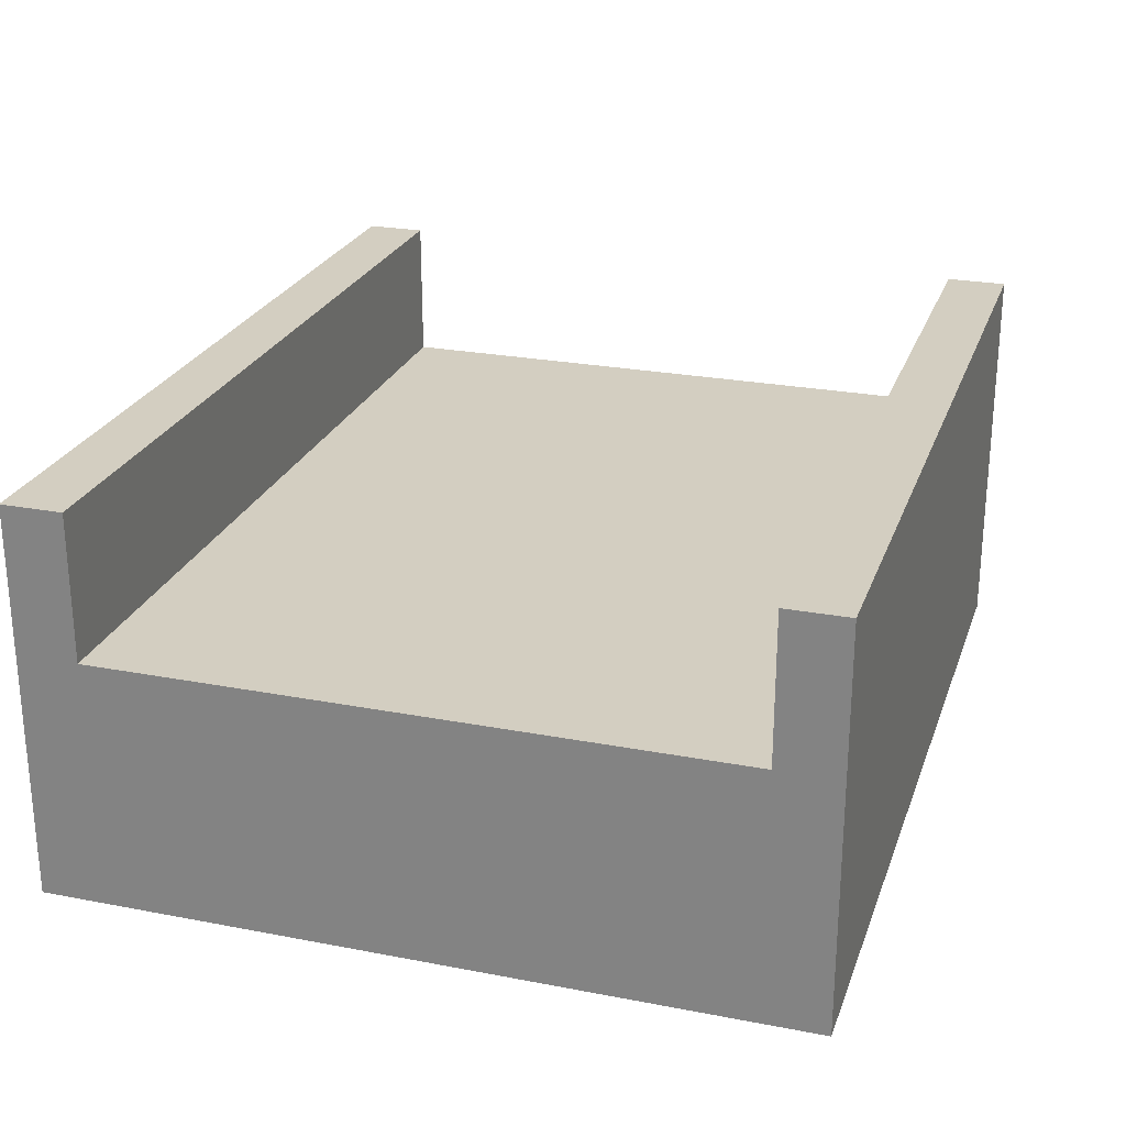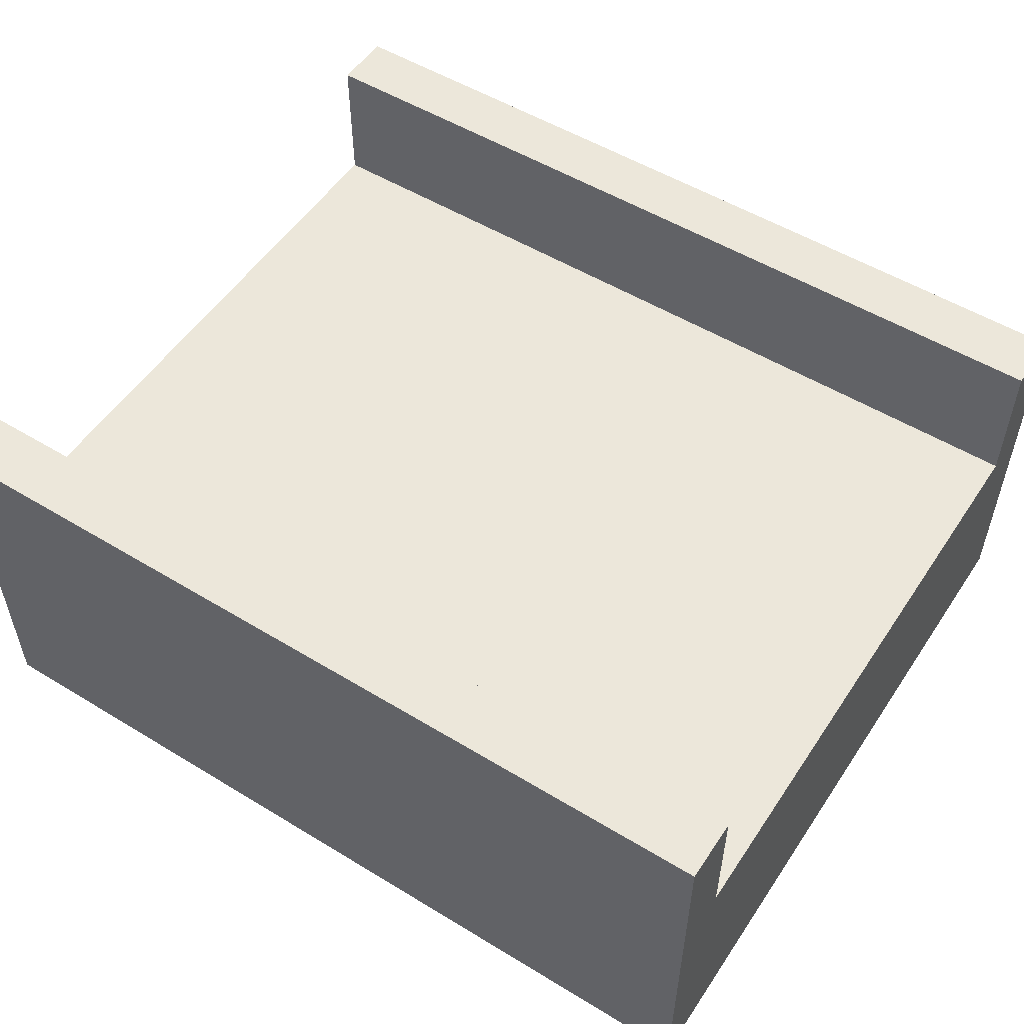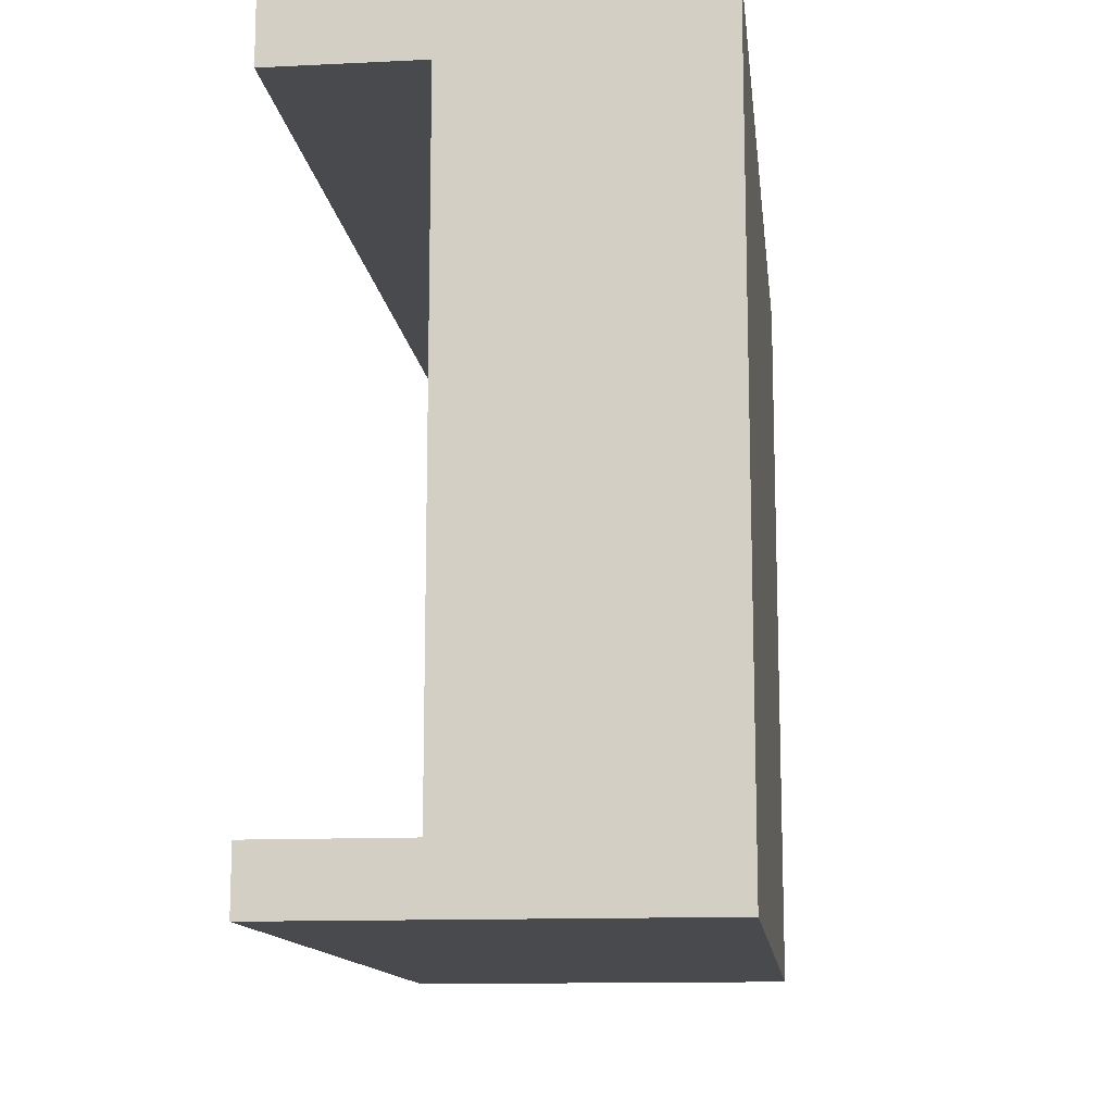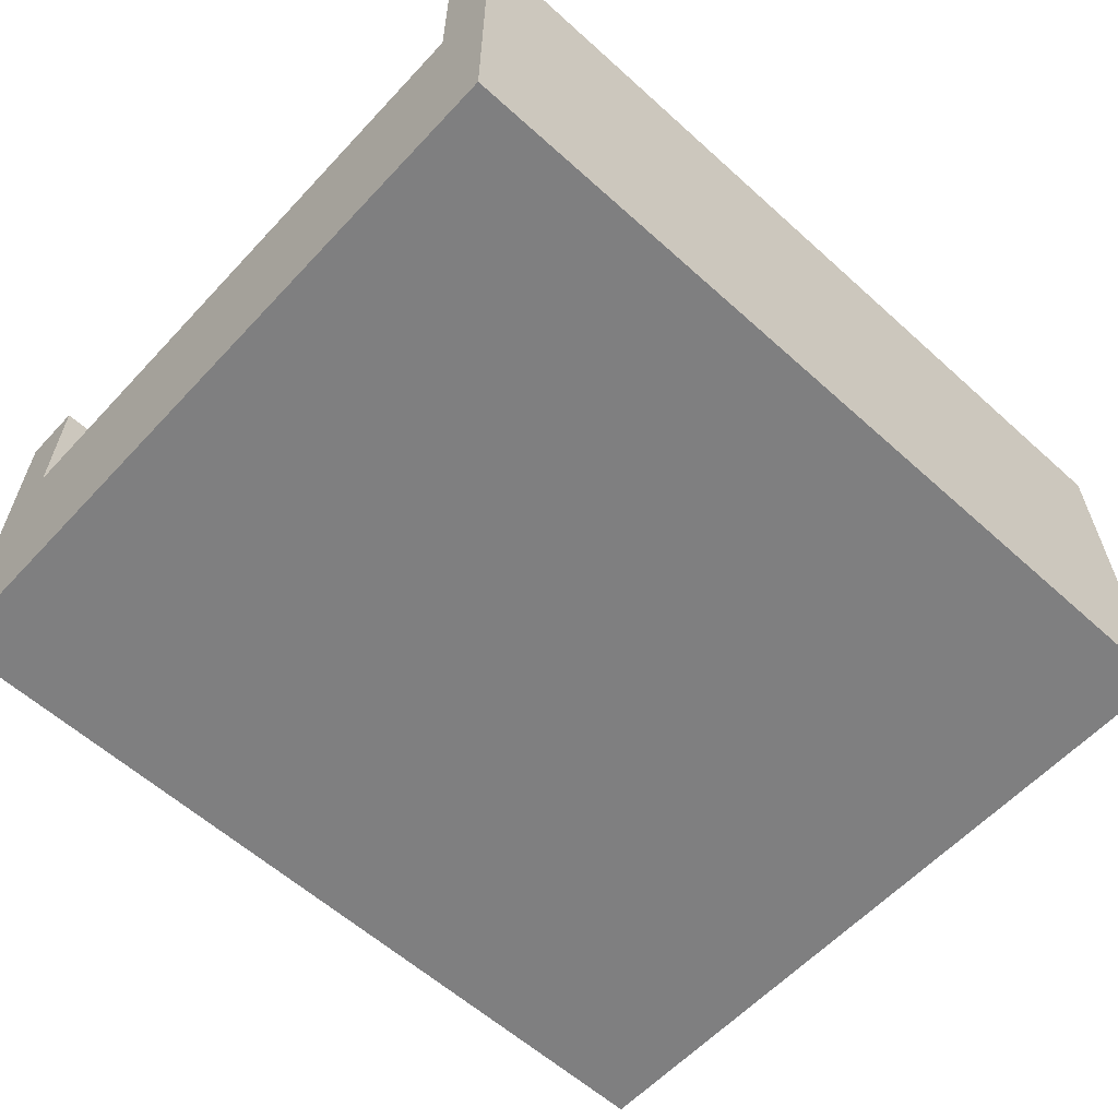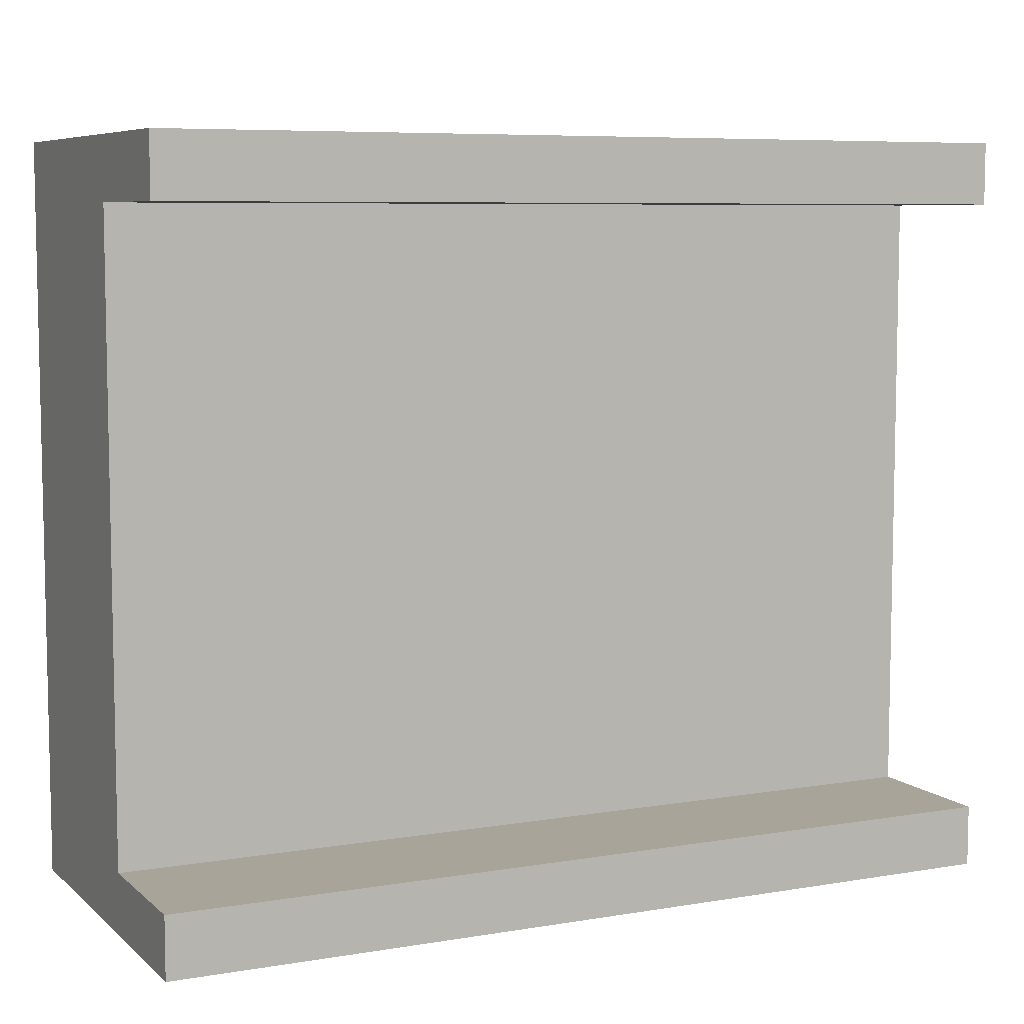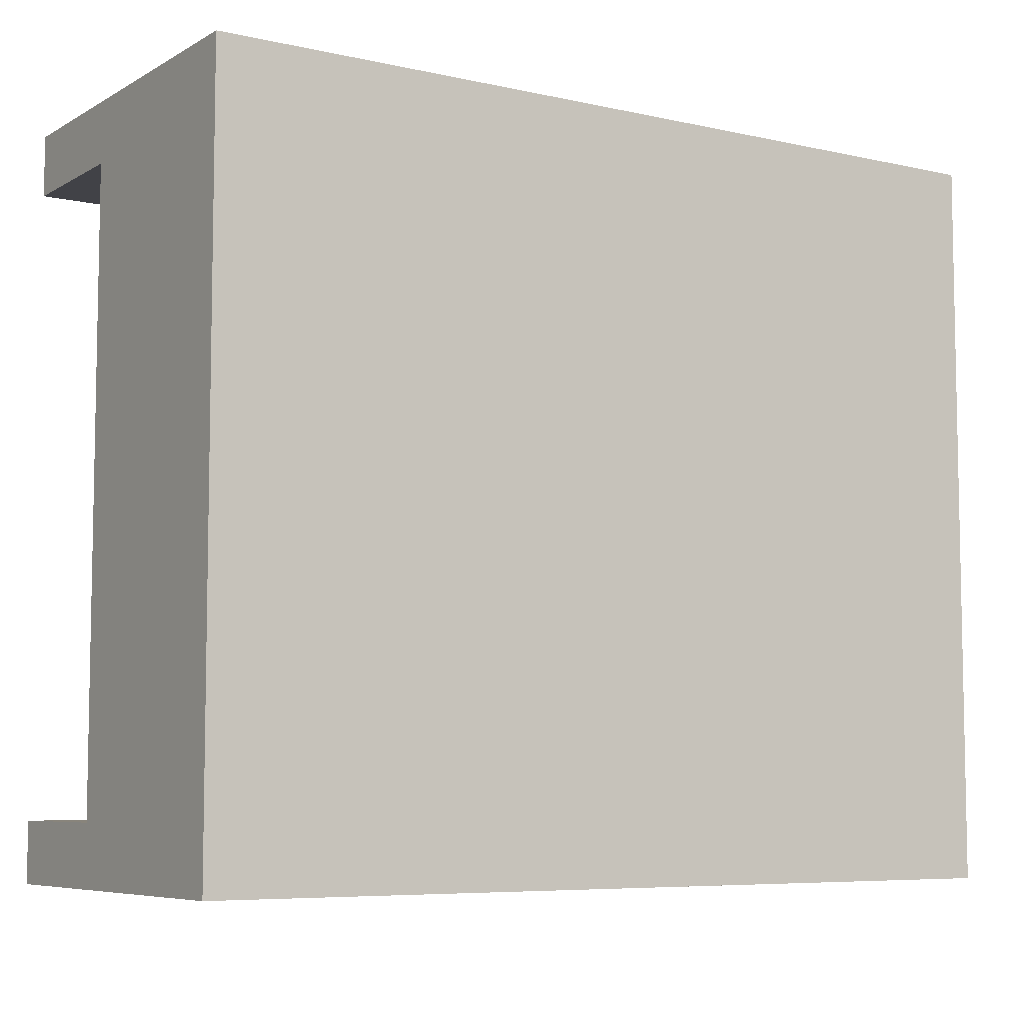
<metadata>
{"format":"obj","ext":"obj","renderer":"f3d","projection":"perspective","resolution":1024,"background":"white","views":[{"elev":24.9,"azim":-72.7,"up":"+Y"},{"elev":53.3,"azim":33.0,"up":"+Y"},{"elev":-12.8,"azim":-83.6,"up":"+Z"},{"elev":-59.9,"azim":137.3,"up":"+Y"},{"elev":7.2,"azim":154.3,"up":"+Z"},{"elev":-6.8,"azim":-33.1,"up":"+Z"}]}
</metadata>
<code>
g default
v 6.275 0.5014 -5.997
v 6.275 0.5014 5.997
v 6.275 1.501 5.997
v 6.275 1.501 -5.997
v 6.275 2.501 5.997
v 6.275 2.501 -5.997
v 6.275 3.501 5.997
v 6.275 3.501 -5.997
v 6.275 4.501 -5.997
v 6.275 4.501 5.997
v -7.708 0.5014 -5.997
v -7.708 0.5014 5.997
v -7.708 1.501 5.997
v -7.708 1.501 -5.997
v -7.708 2.501 5.997
v -7.708 2.501 -5.997
v -7.708 3.501 5.997
v -7.708 3.501 -5.997
v -7.708 4.501 5.997
v -7.708 4.501 -5.997
v 6.275 0.5014 -5.014
v 6.275 0.5014 5.014
v 6.275 1.501 -5.014
v 6.275 1.501 5.014
v 6.275 2.501 5.014
v 6.275 2.501 -5.014
v 6.275 3.501 -5.014
v 6.275 3.501 5.014
v 6.275 4.501 5.014
v 6.275 4.501 -5.014
v -7.708 4.501 5.014
v -7.708 4.501 -5.014
v -7.708 3.501 5.014
v -7.708 3.501 -5.014
v -7.708 2.501 5.014
v -7.708 2.501 -5.014
v -7.708 1.501 5.014
v -7.708 1.501 -5.014
v -7.708 0.5014 -5.014
v -7.708 0.5014 5.014
v 6.275 6.837 -5.014
v -7.708 6.837 -5.014
v 6.275 6.837 -5.997
v -7.708 6.837 -5.997
v 6.275 6.837 5.997
v 6.275 6.837 5.014
v -7.708 6.837 5.014
v -7.708 6.837 5.997
g pasted__pCube7
f 38 39 40 37
f 36 38 37 35
f 34 36 35 33
f 32 34 33 31
f 1 21 22 2 12 40 39 11
f 2 3 13 12
f 4 1 11 14
f 3 5 15 13
f 6 4 14 16
f 5 7 17 15
f 8 6 16 18
f 7 10 19 17
f 31 29 30 32
f 9 8 18 20
f 28 25 26 27
f 29 28 27 30
f 23 21 1 4
f 25 24 23 26
f 26 23 4 6
f 27 26 6 8
f 30 27 8 9
f 42 41 43 44
f 18 34 32 20
f 16 36 34 18
f 14 38 36 16
f 11 39 38 14
f 37 40 12 13
f 35 37 13 15
f 33 35 15 17
f 31 33 17 19
f 45 46 47 48
f 7 28 29 10
f 5 25 28 7
f 3 24 25 5
f 2 22 24 3
f 23 24 22 21
f 32 30 41 42
f 30 9 43 41
f 9 20 44 43
f 20 32 42 44
f 10 29 46 45
f 29 31 47 46
f 31 19 48 47
f 19 10 45 48

</code>
